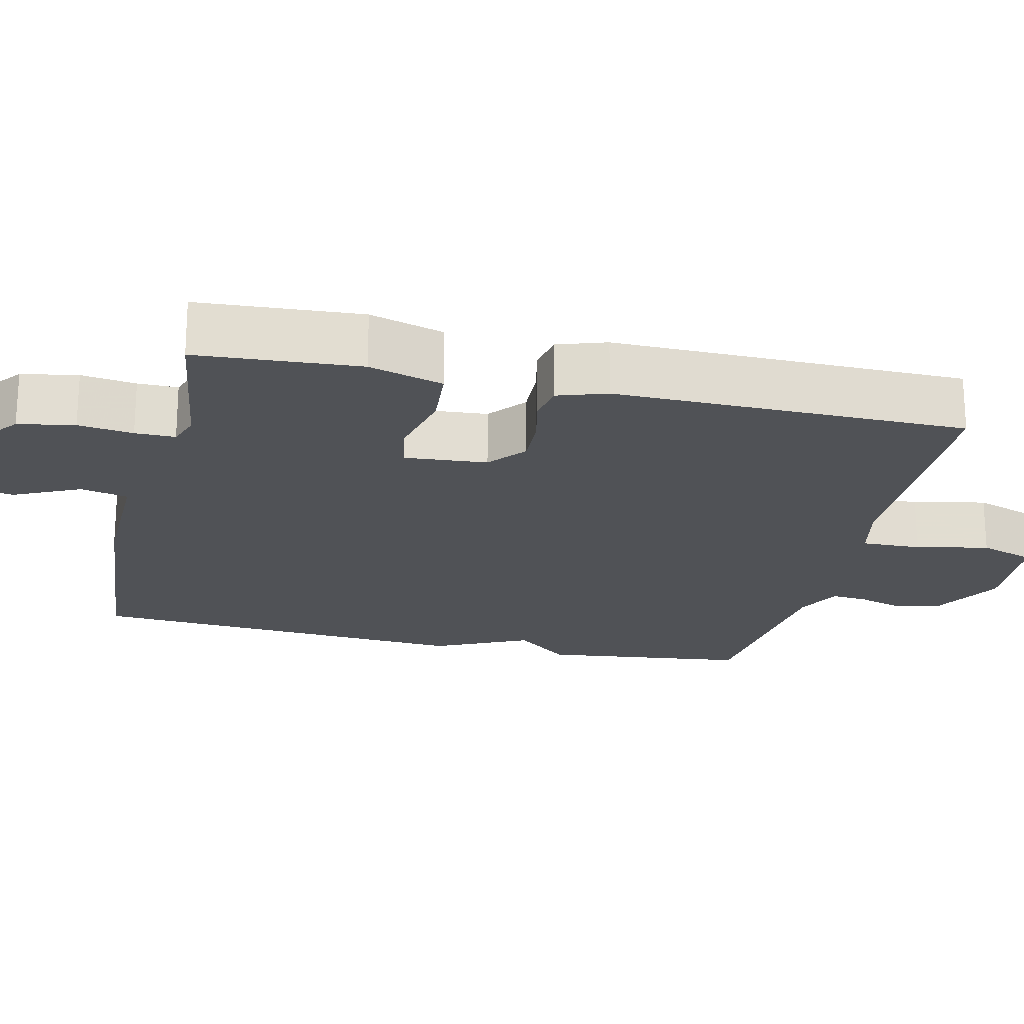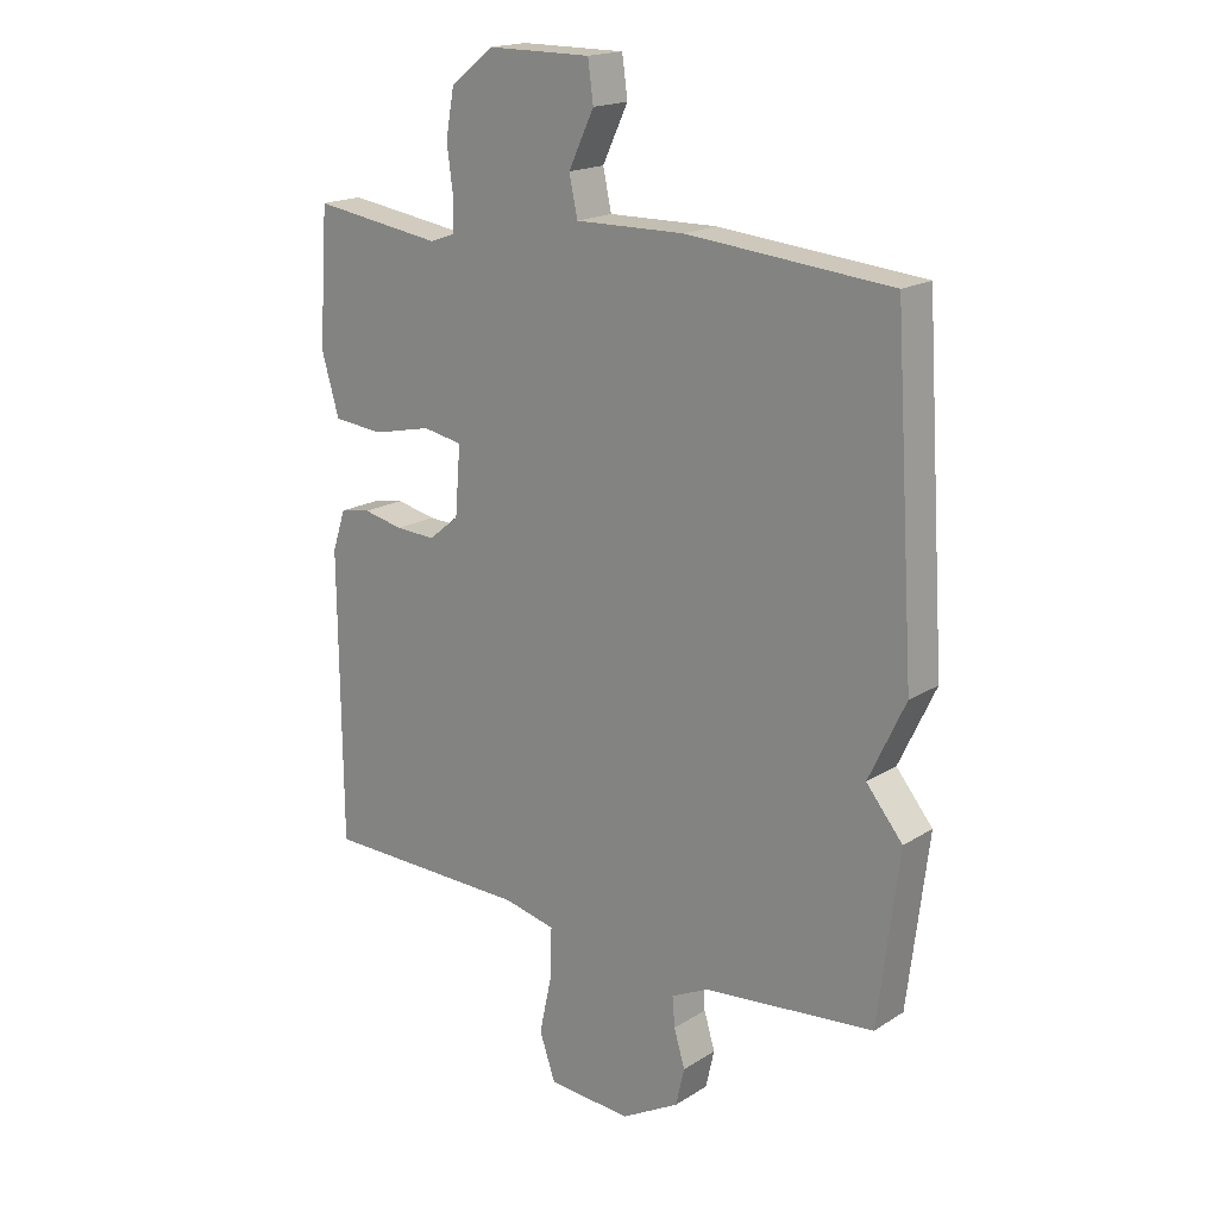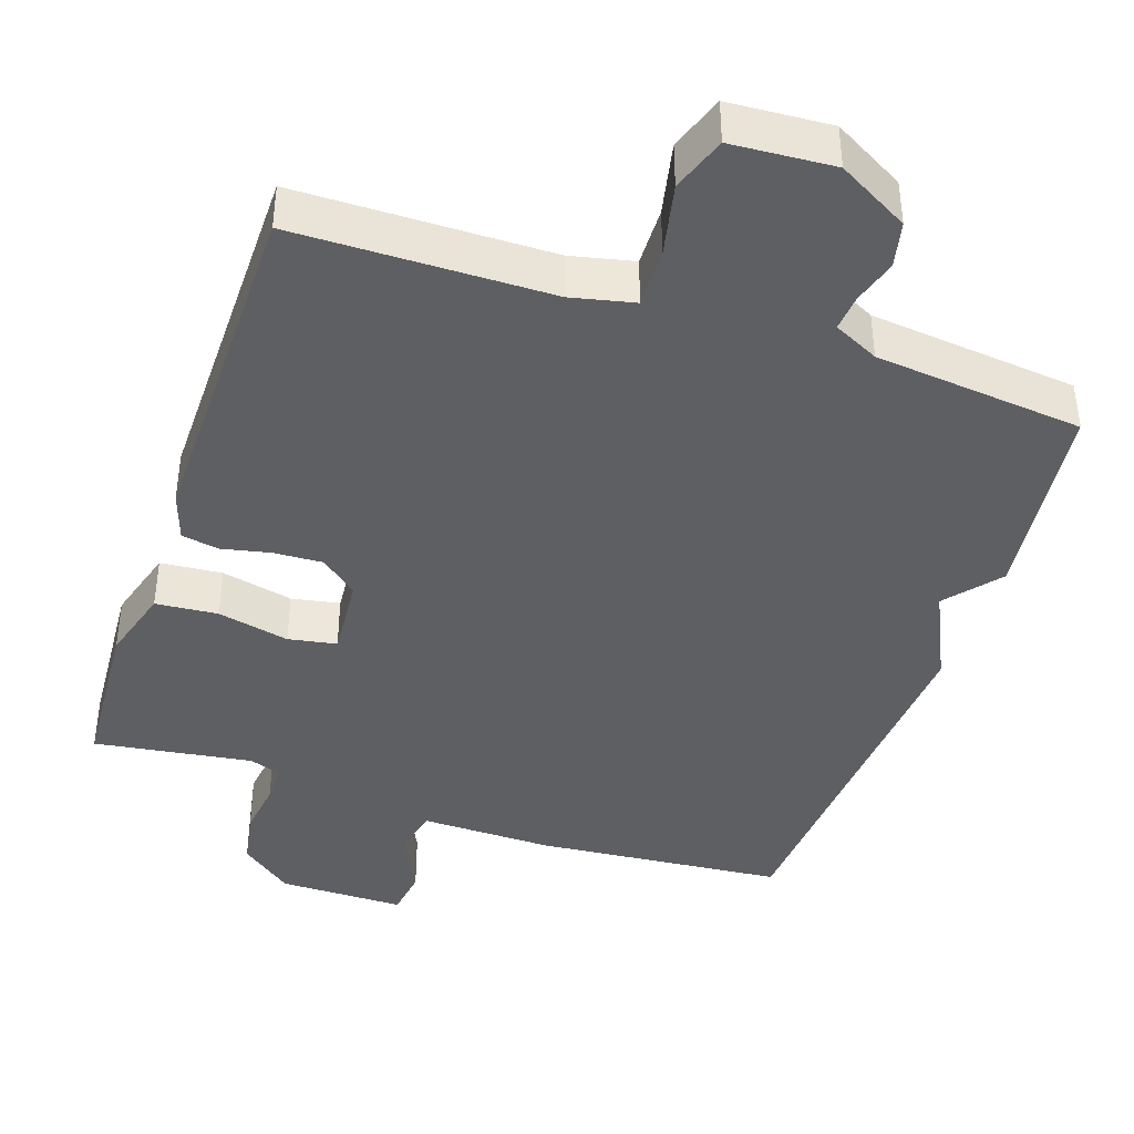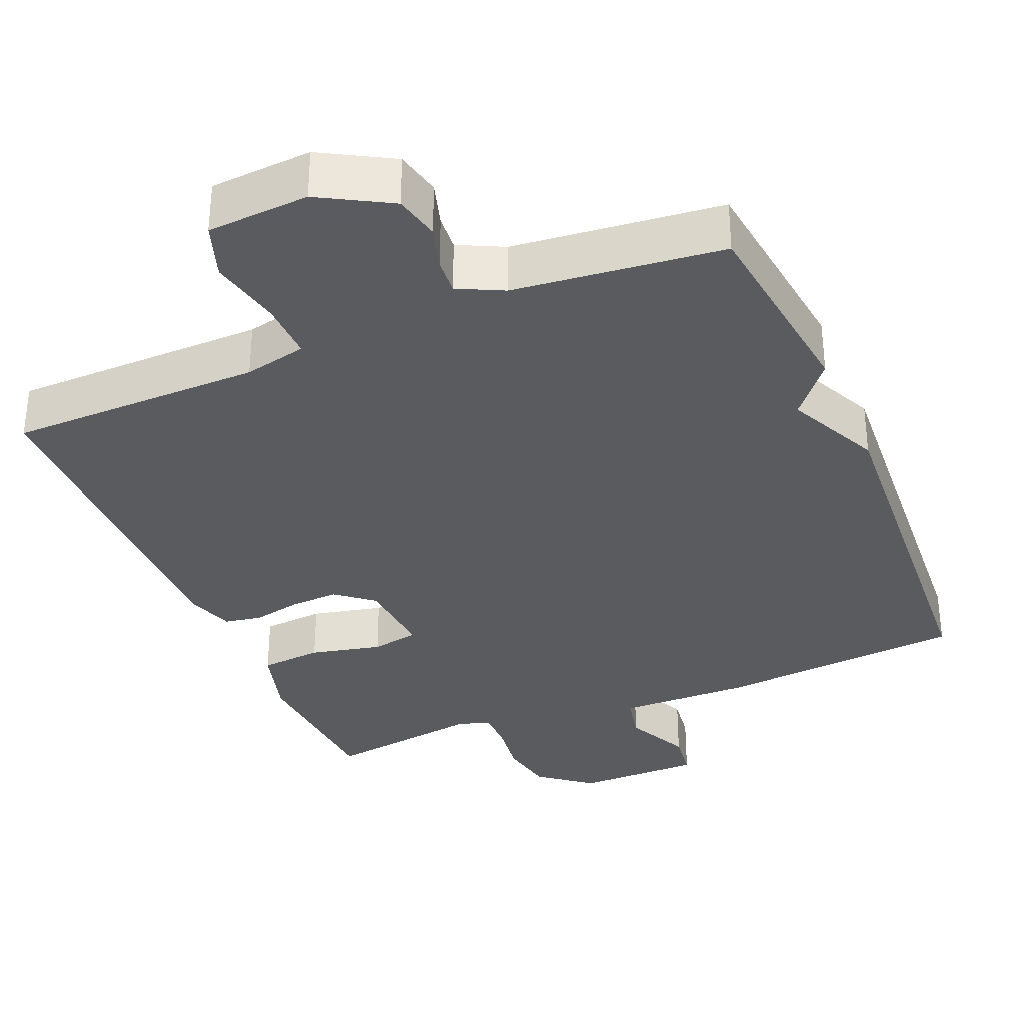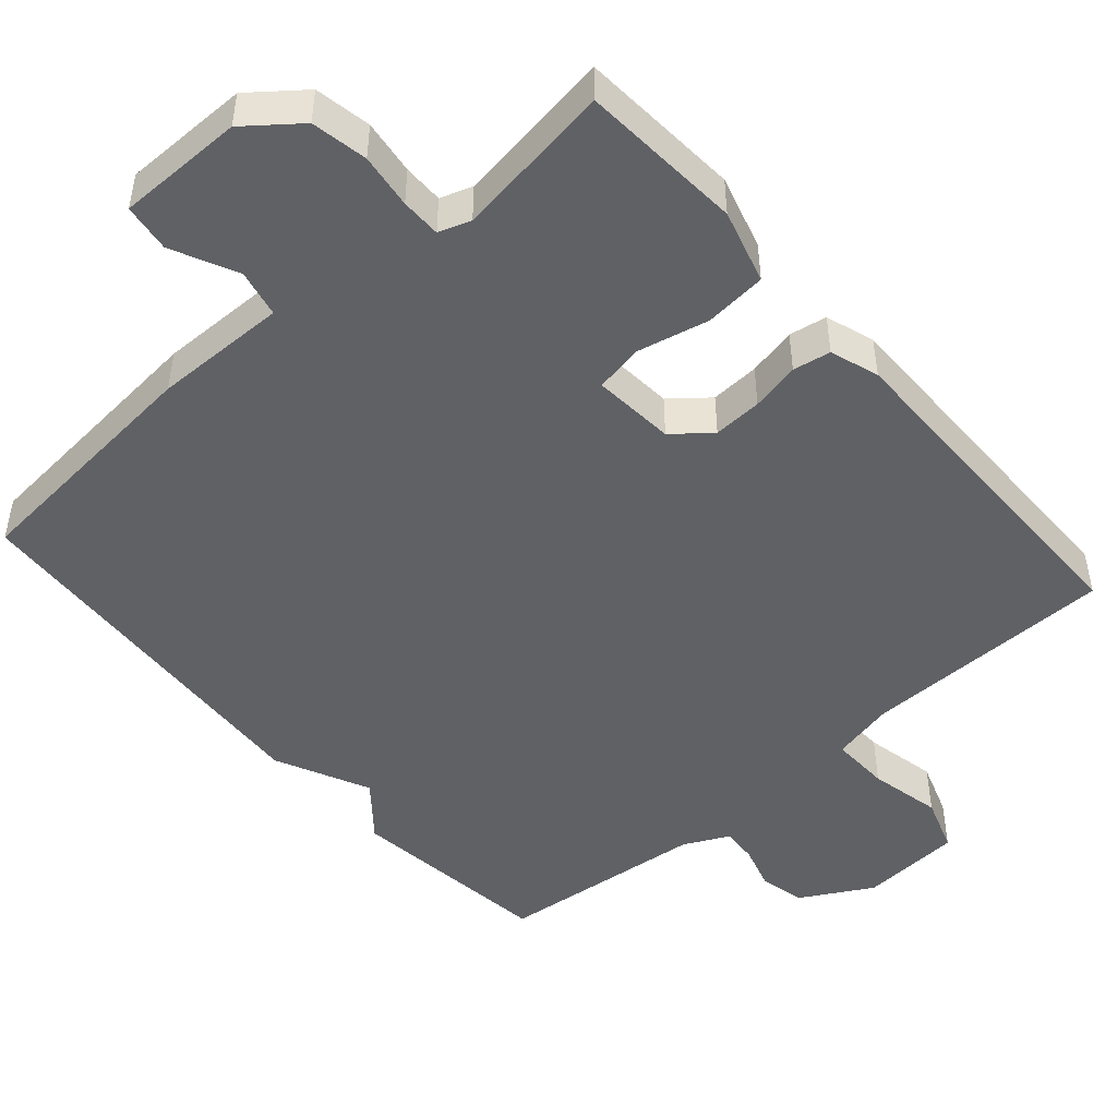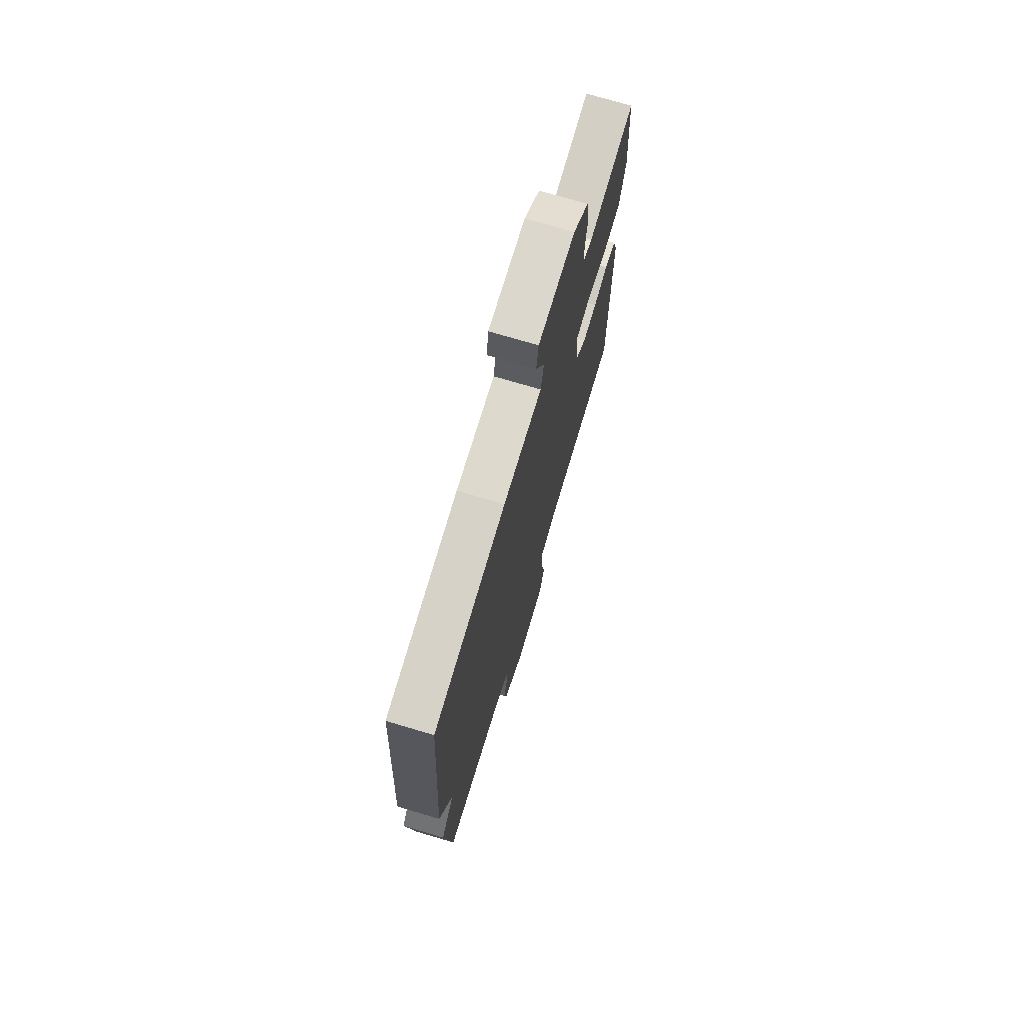
<metadata>
{"format":"obj","ext":"obj","renderer":"f3d","projection":"perspective","resolution":1024,"background":"white","views":[{"elev":-21.1,"azim":76.9,"up":"+Y"},{"elev":18.2,"azim":-140.0,"up":"+Z"},{"elev":-41.0,"azim":161.3,"up":"+Y"},{"elev":-33.5,"azim":-157.2,"up":"+Y"},{"elev":-47.8,"azim":41.2,"up":"+Y"},{"elev":72.9,"azim":-73.4,"up":"+Z"}]}
</metadata>
<code>
v -0.5 0.07 0.5
v -0.164 0.07 0.53
v 0.016 0.07 0.527
v 0.03 0.07 0.591
v -0.012 0.07 0.679
v -0.003 0.07 0.744
v 0.168 0.07 0.744
v 0.239 0.07 0.688
v 0.253 0.07 0.612
v 0.243 0.07 0.538
v 0.243 0.07 0.484
v 0.286 0.07 0.469
v 0.5 0.07 0.5
v 0.515 0.07 0.281
v 0.486 0.07 0.181
v 0.402 0.07 0.174
v 0.305 0.07 0.196
v 0.24 0.07 0.184
v 0.249 0.07 0.073
v 0.299 0.07 0.032
v 0.365 0.07 0.035
v 0.431 0.07 0.049
v 0.482 0.07 0.04
v 0.504 0.07 -0.026
v 0.5 0.07 -0.5
v 0.157 0.07 -0.504
v 0.072 0.07 -0.523
v 0.074 0.07 -0.603
v 0.095 0.07 -0.701
v 0.069 0.07 -0.776
v -0.069 0.07 -0.785
v -0.165 0.07 -0.731
v -0.179 0.07 -0.669
v -0.161 0.07 -0.609
v -0.157 0.07 -0.56
v -0.218 0.07 -0.53
v -0.5 0.07 -0.5
v -0.534 0.07 -0.222
v -0.474 0.07 -0.149
v -0.534 0.07 -0.022
v -0.5 0 0.5
v -0.164 0 0.53
v 0.016 0 0.527
v 0.03 0 0.591
v -0.012 0 0.679
v -0.003 0 0.744
v 0.168 0 0.744
v 0.239 0 0.688
v 0.253 0 0.612
v 0.243 0 0.538
v 0.243 0 0.484
v 0.286 0 0.469
v 0.5 0 0.5
v 0.515 0 0.281
v 0.486 0 0.181
v 0.402 0 0.174
v 0.305 0 0.196
v 0.24 0 0.184
v 0.249 0 0.073
v 0.299 0 0.032
v 0.365 0 0.035
v 0.431 0 0.049
v 0.482 0 0.04
v 0.504 0 -0.026
v 0.5 0 -0.5
v 0.157 0 -0.504
v 0.072 0 -0.523
v 0.074 0 -0.603
v 0.095 0 -0.701
v 0.069 0 -0.776
v -0.069 0 -0.785
v -0.165 0 -0.731
v -0.179 0 -0.669
v -0.161 0 -0.609
v -0.157 0 -0.56
v -0.218 0 -0.53
v -0.5 0 -0.5
v -0.534 0 -0.222
v -0.474 0 -0.149
v -0.534 0 -0.022
f 1 2 3
f 40 1 3
f 39 40 3
f 36 37 38 39
f 35 36 39 3
f 34 35 3 4
f 32 33 34
f 31 32 34
f 30 31 34
f 29 30 34
f 28 29 34
f 27 28 34 4
f 26 27 4
f 24 25 26
f 23 24 26
f 22 23 26
f 21 22 26
f 20 21 26
f 19 20 26
f 18 19 26 4
f 5 6 7
f 4 5 7
f 18 4 7
f 17 18 7
f 15 16 17
f 14 15 17
f 13 14 17
f 12 13 17
f 11 12 17
f 11 17 7
f 10 11 7 8
f 8 9 10
f 43 42 41
f 43 41 80
f 43 80 79
f 79 78 77 76
f 43 79 76 75
f 44 43 75 74
f 74 73 72
f 74 72 71
f 74 71 70
f 74 70 69
f 74 69 68
f 44 74 68 67
f 44 67 66
f 66 65 64
f 66 64 63
f 66 63 62
f 66 62 61
f 66 61 60
f 66 60 59
f 44 66 59 58
f 47 46 45
f 47 45 44
f 47 44 58
f 47 58 57
f 57 56 55
f 57 55 54
f 57 54 53
f 57 53 52
f 57 52 51
f 47 57 51
f 48 47 51 50
f 50 49 48
f 1 41 42 2
f 2 42 43 3
f 3 43 44 4
f 4 44 45 5
f 5 45 46 6
f 6 46 47 7
f 7 47 48 8
f 8 48 49 9
f 9 49 50 10
f 10 50 51 11
f 11 51 52 12
f 12 52 53 13
f 13 53 54 14
f 14 54 55 15
f 15 55 56 16
f 16 56 57 17
f 17 57 58 18
f 18 58 59 19
f 19 59 60 20
f 20 60 61 21
f 21 61 62 22
f 22 62 63 23
f 23 63 64 24
f 24 64 65 25
f 25 65 66 26
f 26 66 67 27
f 27 67 68 28
f 28 68 69 29
f 29 69 70 30
f 30 70 71 31
f 31 71 72 32
f 32 72 73 33
f 33 73 74 34
f 34 74 75 35
f 35 75 76 36
f 36 76 77 37
f 37 77 78 38
f 38 78 79 39
f 39 79 80 40
f 40 80 41 1

</code>
